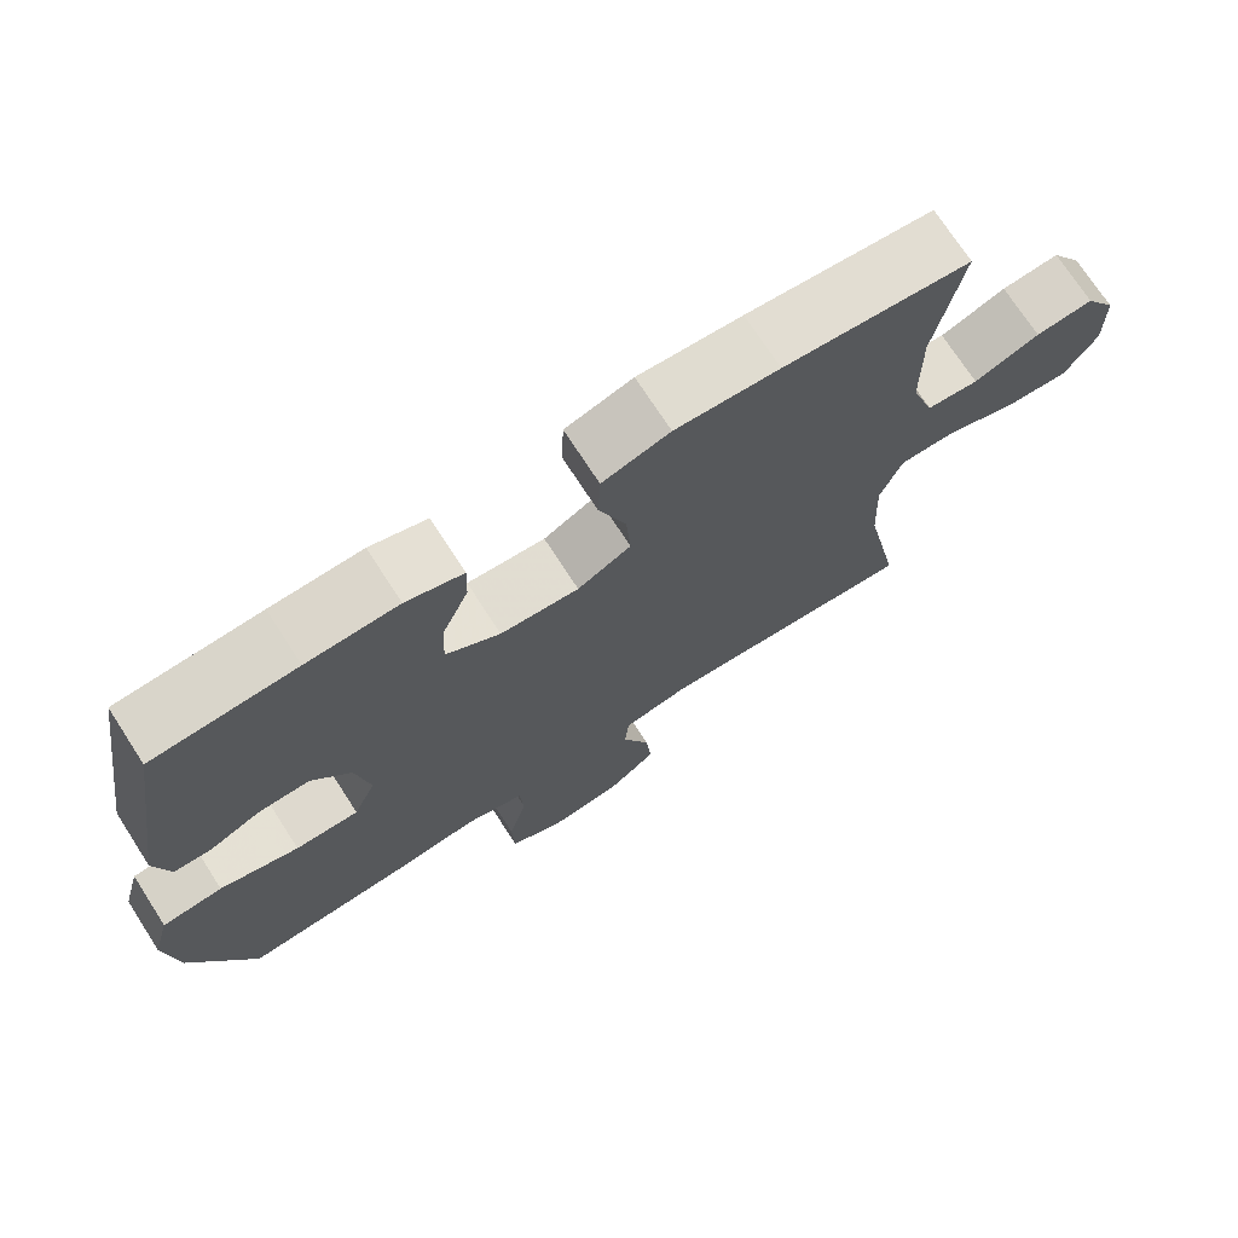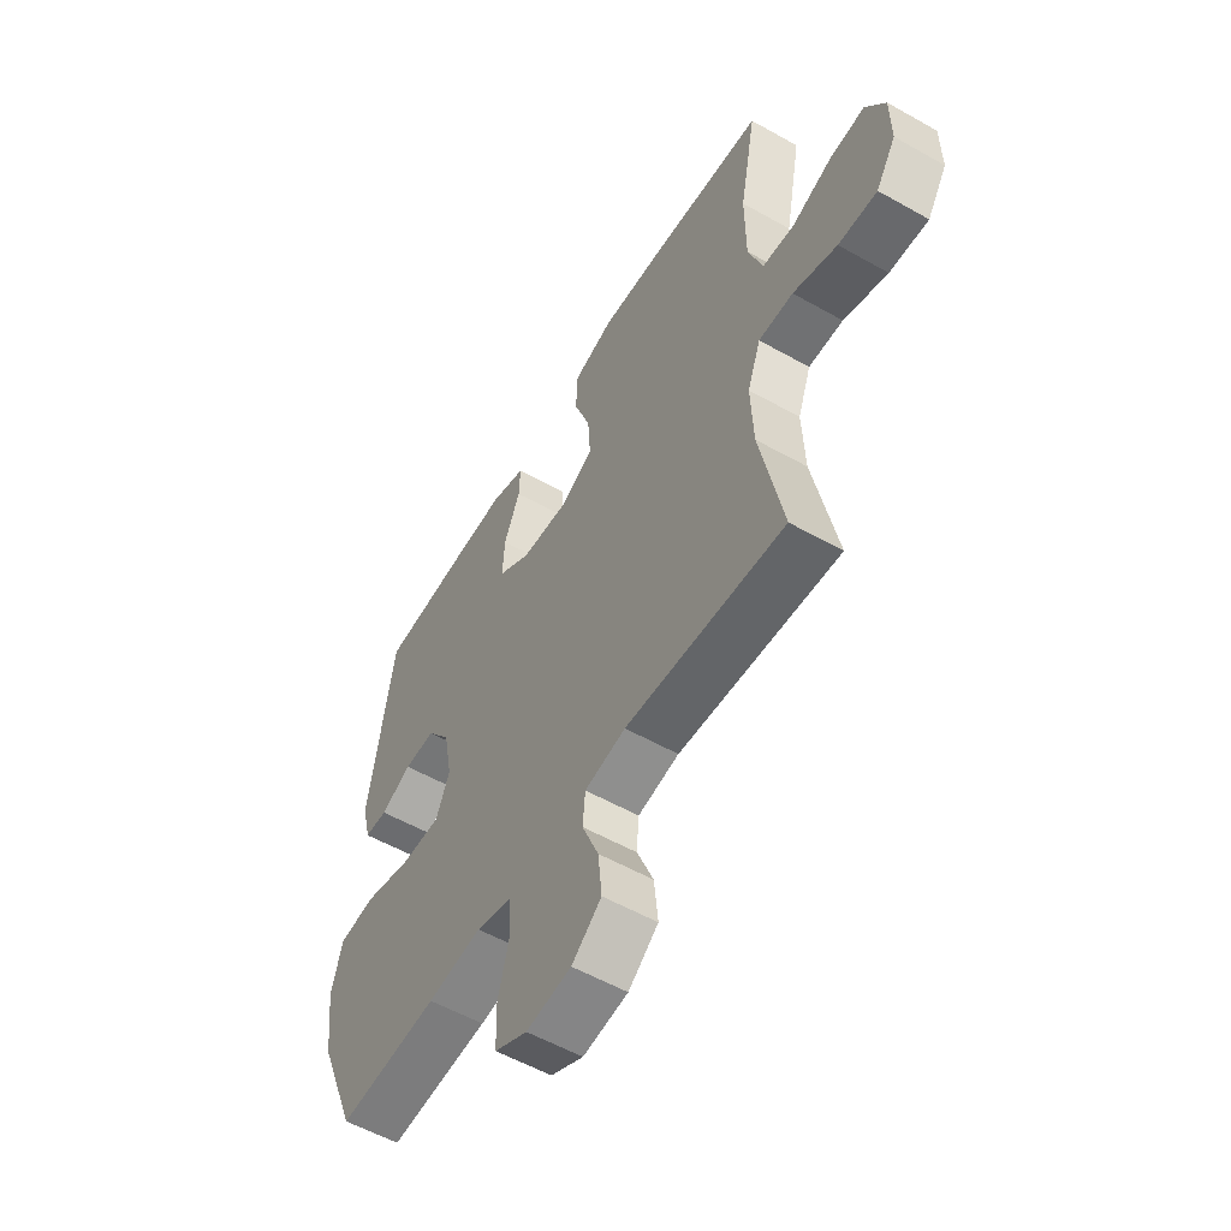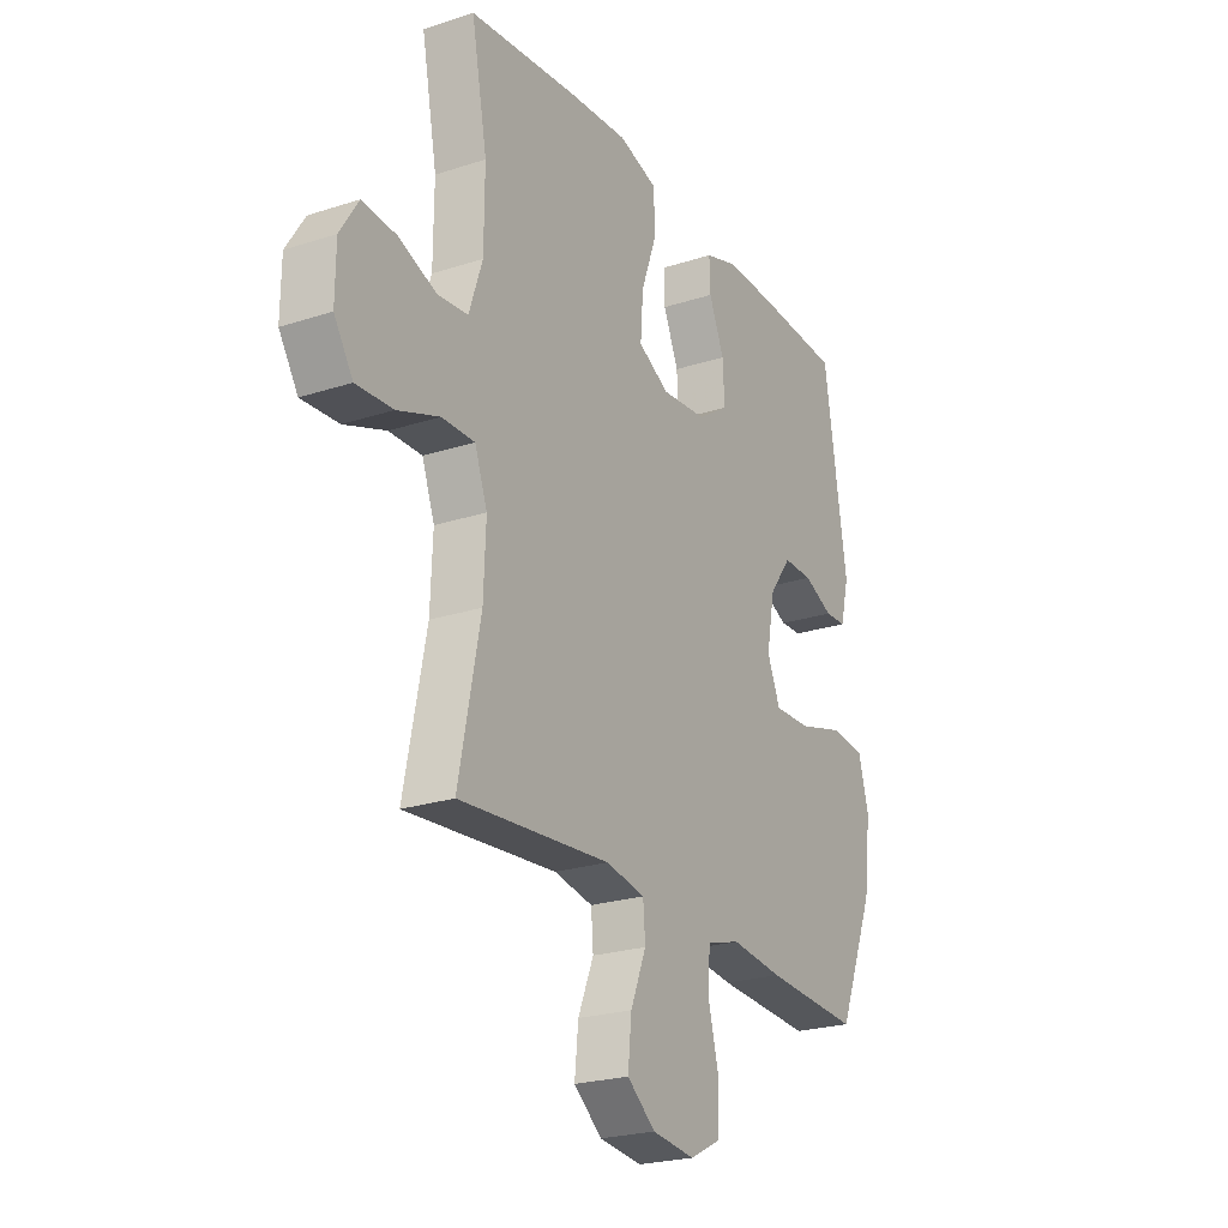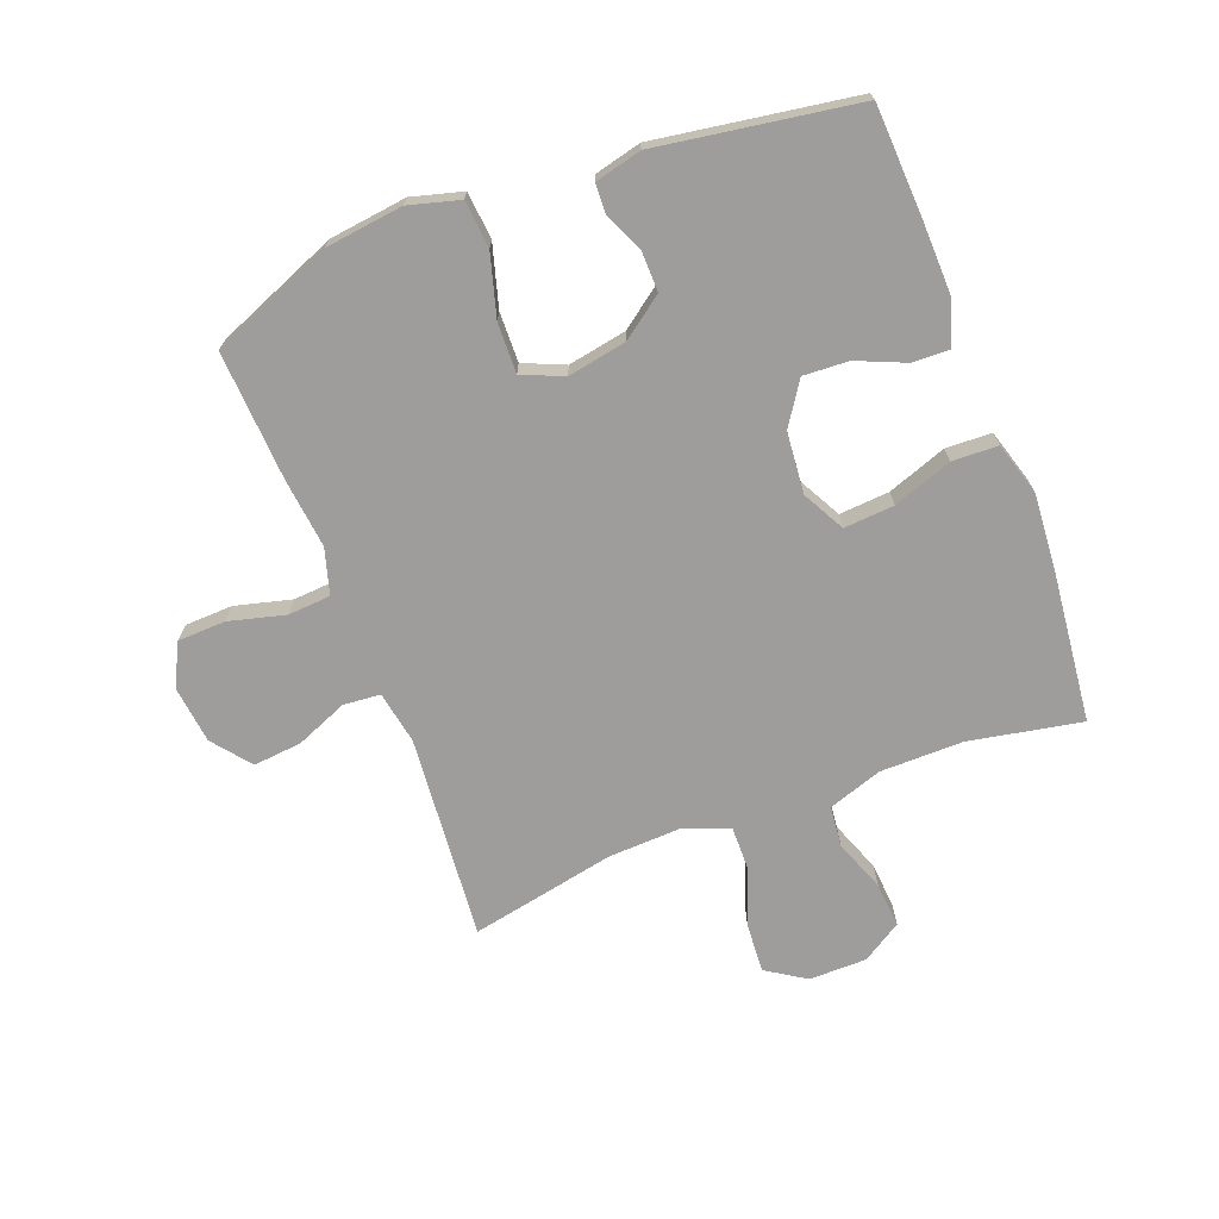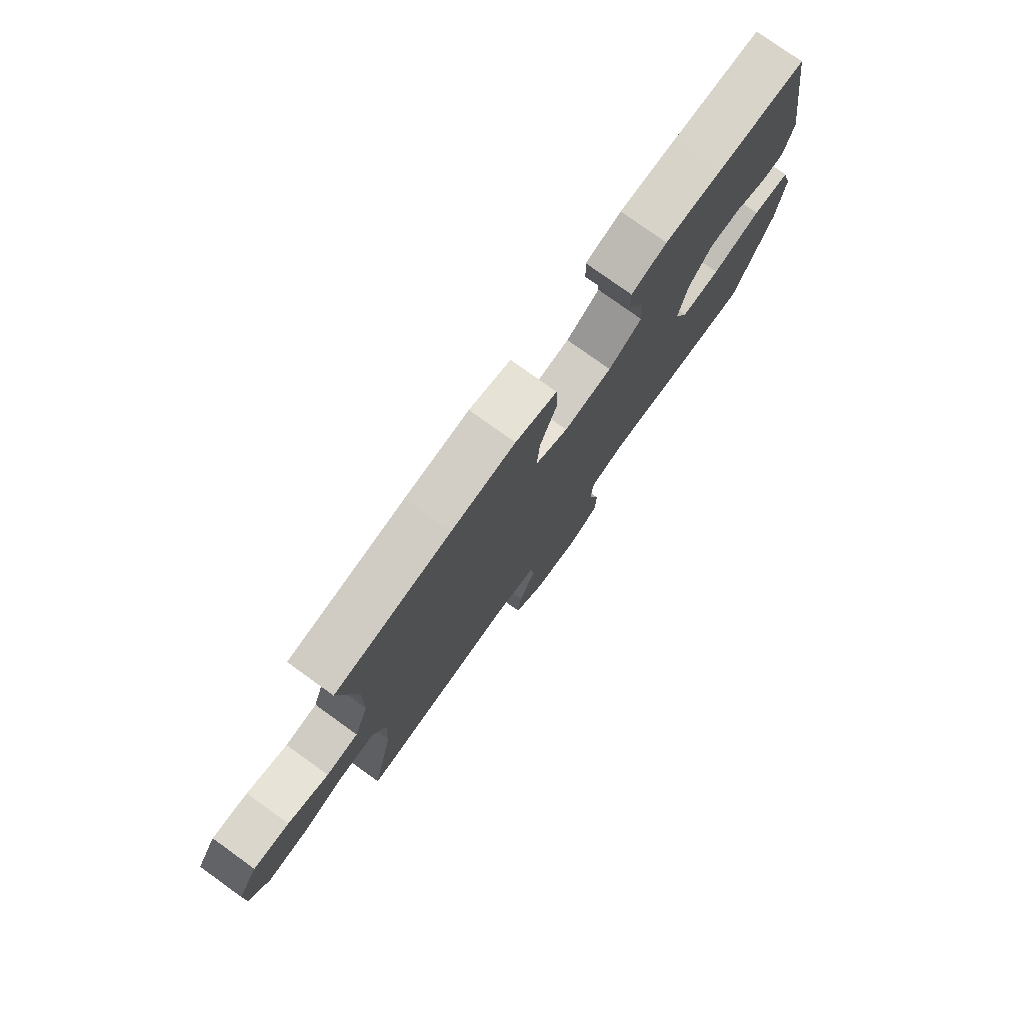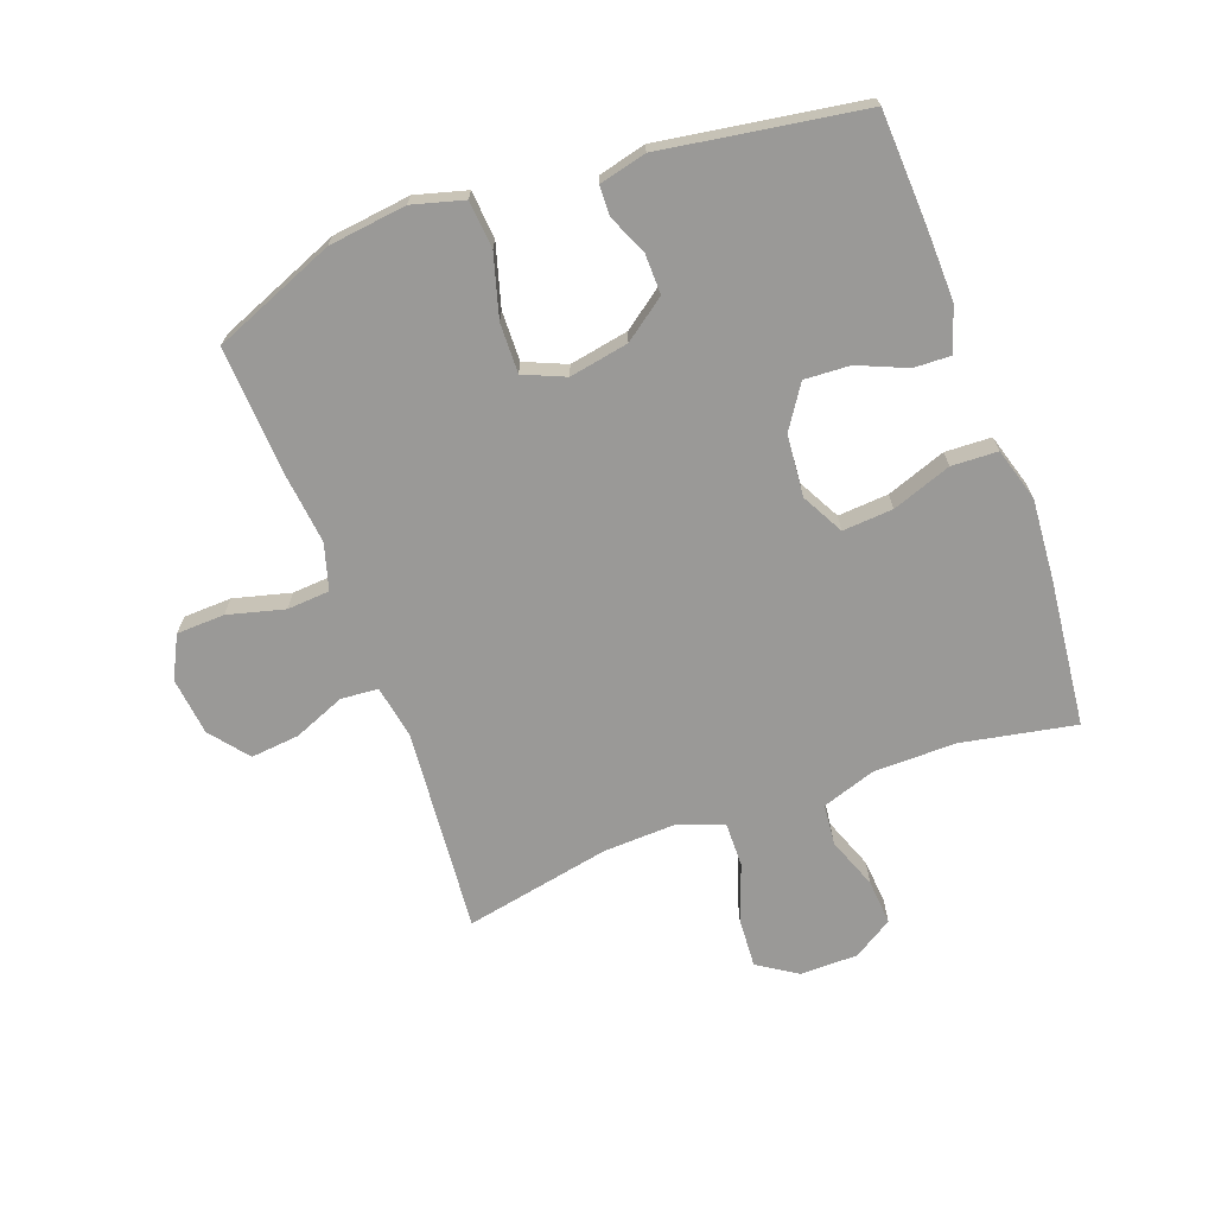
<metadata>
{"format":"obj","ext":"obj","renderer":"f3d","projection":"perspective","resolution":1024,"background":"white","views":[{"elev":72.5,"azim":-32.9,"up":"+Z"},{"elev":-55.9,"azim":59.4,"up":"+Z"},{"elev":-23.6,"azim":118.6,"up":"+Z"},{"elev":-70.5,"azim":-69.1,"up":"+Y"},{"elev":77.9,"azim":125.7,"up":"+Z"},{"elev":-69.0,"azim":-69.9,"up":"+Y"}]}
</metadata>
<code>
v -0.5 0.07 -0.5
v -0.582 0.07 -0.299
v -0.598 0.07 -0.171
v -0.575 0.07 -0.087
v -0.497 0.07 -0.08
v -0.395 0.07 -0.109
v -0.313 0.07 -0.111
v -0.284 0.07 -0.043
v -0.302 0.07 0.054
v -0.352 0.07 0.122
v -0.418 0.07 0.121
v -0.484 0.07 0.092
v -0.532 0.07 0.094
v -0.551 0.07 0.171
v -0.5 0.07 0.5
v -0.316 0.07 0.509
v -0.198 0.07 0.512
v -0.124 0.07 0.488
v -0.126 0.07 0.427
v -0.16 0.07 0.347
v -0.164 0.07 0.272
v -0.094 0.07 0.226
v 0.007 0.07 0.217
v 0.076 0.07 0.254
v 0.07 0.07 0.337
v 0.035 0.07 0.434
v 0.038 0.07 0.51
v 0.125 0.07 0.536
v 0.259 0.07 0.526
v 0.5 0.07 0.5
v 0.465 0.07 0.314
v 0.466 0.07 0.178
v 0.496 0.07 0.089
v 0.563 0.07 0.082
v 0.648 0.07 0.114
v 0.723 0.07 0.12
v 0.764 0.07 0.055
v 0.765 0.07 -0.04
v 0.723 0.07 -0.105
v 0.641 0.07 -0.1
v 0.548 0.07 -0.066
v 0.475 0.07 -0.065
v 0.447 0.07 -0.141
v 0.452 0.07 -0.26
v 0.5 0.07 -0.5
v 0.163 0.07 -0.471
v 0.076 0.07 -0.487
v 0.071 0.07 -0.548
v 0.106 0.07 -0.633
v 0.114 0.07 -0.713
v 0.051 0.07 -0.763
v -0.044 0.07 -0.774
v -0.113 0.07 -0.739
v -0.116 0.07 -0.66
v -0.092 0.07 -0.567
v -0.097 0.07 -0.497
v -0.172 0.07 -0.475
v -0.287 0.07 -0.488
v -0.5 0 -0.5
v -0.582 0 -0.299
v -0.598 0 -0.171
v -0.575 0 -0.087
v -0.497 0 -0.08
v -0.395 0 -0.109
v -0.313 0 -0.111
v -0.284 0 -0.043
v -0.302 0 0.054
v -0.352 0 0.122
v -0.418 0 0.121
v -0.484 0 0.092
v -0.532 0 0.094
v -0.551 0 0.171
v -0.5 0 0.5
v -0.316 0 0.509
v -0.198 0 0.512
v -0.124 0 0.488
v -0.126 0 0.427
v -0.16 0 0.347
v -0.164 0 0.272
v -0.094 0 0.226
v 0.007 0 0.217
v 0.076 0 0.254
v 0.07 0 0.337
v 0.035 0 0.434
v 0.038 0 0.51
v 0.125 0 0.536
v 0.259 0 0.526
v 0.5 0 0.5
v 0.465 0 0.314
v 0.466 0 0.178
v 0.496 0 0.089
v 0.563 0 0.082
v 0.648 0 0.114
v 0.723 0 0.12
v 0.764 0 0.055
v 0.765 0 -0.04
v 0.723 0 -0.105
v 0.641 0 -0.1
v 0.548 0 -0.066
v 0.475 0 -0.065
v 0.447 0 -0.141
v 0.452 0 -0.26
v 0.5 0 -0.5
v 0.163 0 -0.471
v 0.076 0 -0.487
v 0.071 0 -0.548
v 0.106 0 -0.633
v 0.114 0 -0.713
v 0.051 0 -0.763
v -0.044 0 -0.774
v -0.113 0 -0.739
v -0.116 0 -0.66
v -0.092 0 -0.567
v -0.097 0 -0.497
v -0.172 0 -0.475
v -0.287 0 -0.488
f 4 5 6
f 3 4 6
f 2 3 6
f 1 2 6
f 58 1 6
f 57 58 6
f 56 57 6 7
f 53 54 55
f 52 53 55
f 51 52 55
f 50 51 55
f 49 50 55
f 48 49 55
f 47 48 55 56
f 56 7 8
f 47 56 8
f 46 47 8
f 46 8 9
f 45 46 9
f 44 45 9
f 39 40 41
f 38 39 41
f 37 38 41
f 36 37 41
f 35 36 41
f 34 35 41
f 33 34 41 42
f 32 33 42 43
f 29 30 31
f 28 29 31
f 27 28 31
f 26 27 31
f 25 26 31
f 31 32 43
f 25 31 43
f 24 25 43
f 18 19 20
f 17 18 20
f 16 17 20
f 15 16 20
f 14 15 20
f 13 14 20
f 12 13 20
f 11 12 20
f 10 11 20 21
f 9 10 21 22
f 23 24 43 44
f 9 22 23 44
f 64 63 62
f 64 62 61
f 64 61 60
f 64 60 59
f 64 59 116
f 64 116 115
f 65 64 115 114
f 113 112 111
f 113 111 110
f 113 110 109
f 113 109 108
f 113 108 107
f 113 107 106
f 114 113 106 105
f 66 65 114
f 66 114 105
f 66 105 104
f 67 66 104
f 67 104 103
f 67 103 102
f 99 98 97
f 99 97 96
f 99 96 95
f 99 95 94
f 99 94 93
f 99 93 92
f 100 99 92 91
f 101 100 91 90
f 89 88 87
f 89 87 86
f 89 86 85
f 89 85 84
f 89 84 83
f 101 90 89
f 101 89 83
f 101 83 82
f 78 77 76
f 78 76 75
f 78 75 74
f 78 74 73
f 78 73 72
f 78 72 71
f 78 71 70
f 78 70 69
f 79 78 69 68
f 80 79 68 67
f 102 101 82 81
f 102 81 80 67
f 1 59 60 2
f 2 60 61 3
f 3 61 62 4
f 4 62 63 5
f 5 63 64 6
f 6 64 65 7
f 7 65 66 8
f 8 66 67 9
f 9 67 68 10
f 10 68 69 11
f 11 69 70 12
f 12 70 71 13
f 13 71 72 14
f 14 72 73 15
f 15 73 74 16
f 16 74 75 17
f 17 75 76 18
f 18 76 77 19
f 19 77 78 20
f 20 78 79 21
f 21 79 80 22
f 22 80 81 23
f 23 81 82 24
f 24 82 83 25
f 25 83 84 26
f 26 84 85 27
f 27 85 86 28
f 28 86 87 29
f 29 87 88 30
f 30 88 89 31
f 31 89 90 32
f 32 90 91 33
f 33 91 92 34
f 34 92 93 35
f 35 93 94 36
f 36 94 95 37
f 37 95 96 38
f 38 96 97 39
f 39 97 98 40
f 40 98 99 41
f 41 99 100 42
f 42 100 101 43
f 43 101 102 44
f 44 102 103 45
f 45 103 104 46
f 46 104 105 47
f 47 105 106 48
f 48 106 107 49
f 49 107 108 50
f 50 108 109 51
f 51 109 110 52
f 52 110 111 53
f 53 111 112 54
f 54 112 113 55
f 55 113 114 56
f 56 114 115 57
f 57 115 116 58
f 58 116 59 1

</code>
